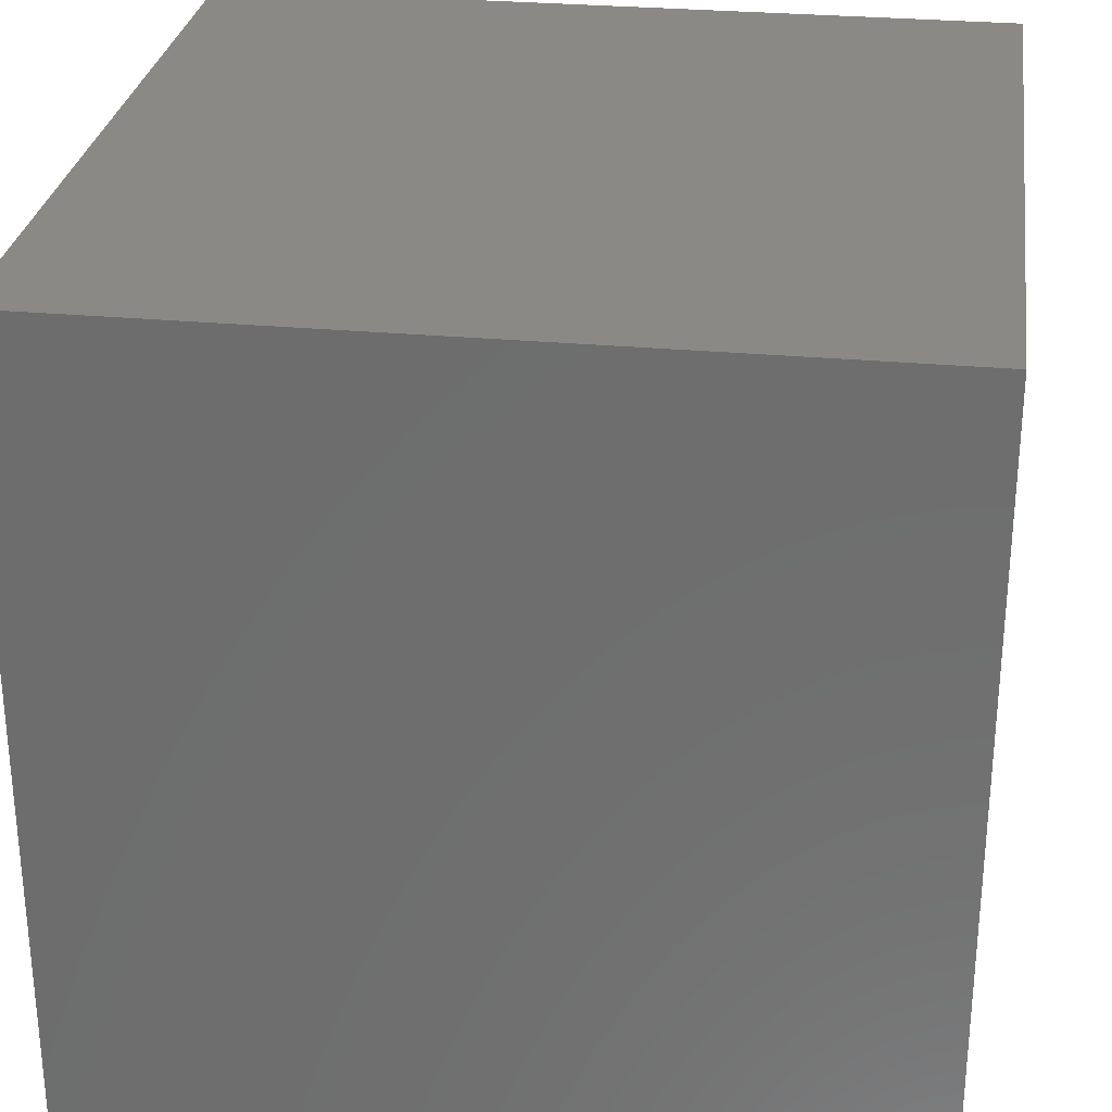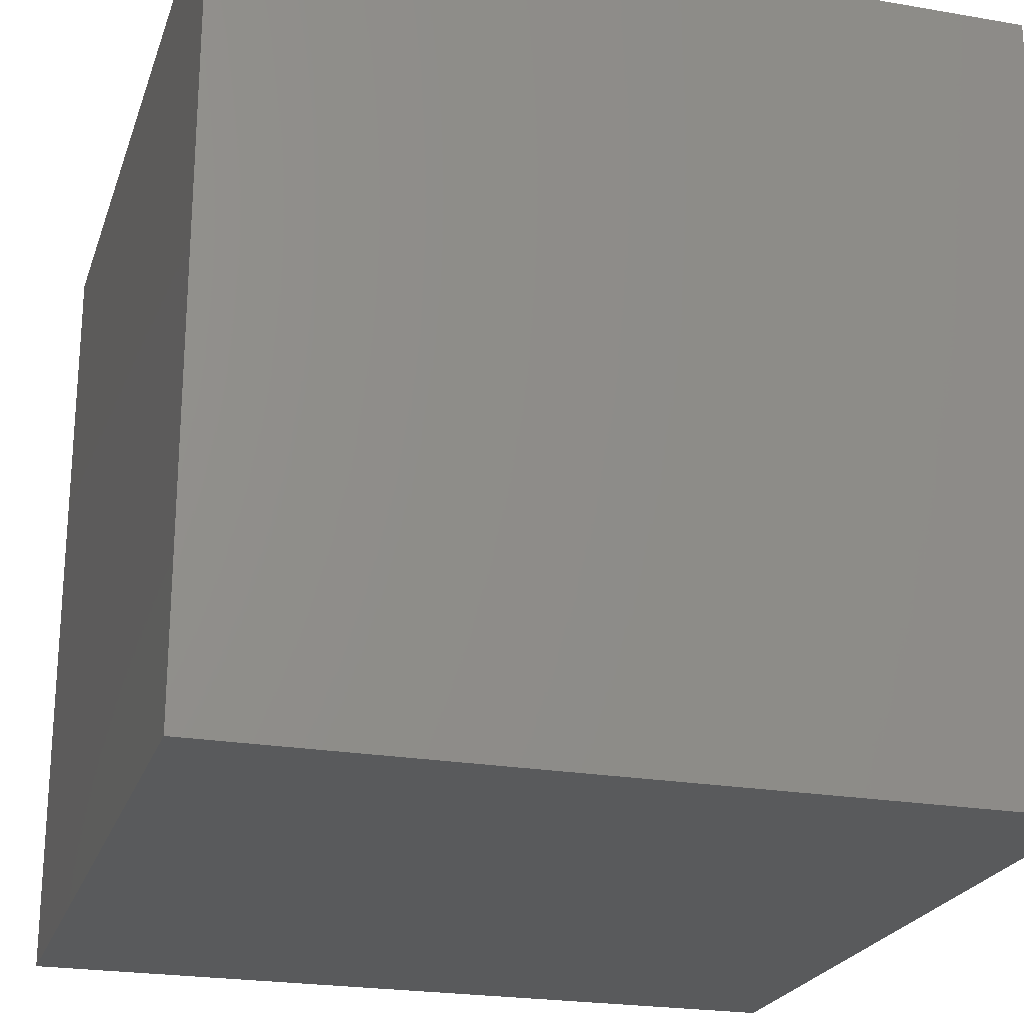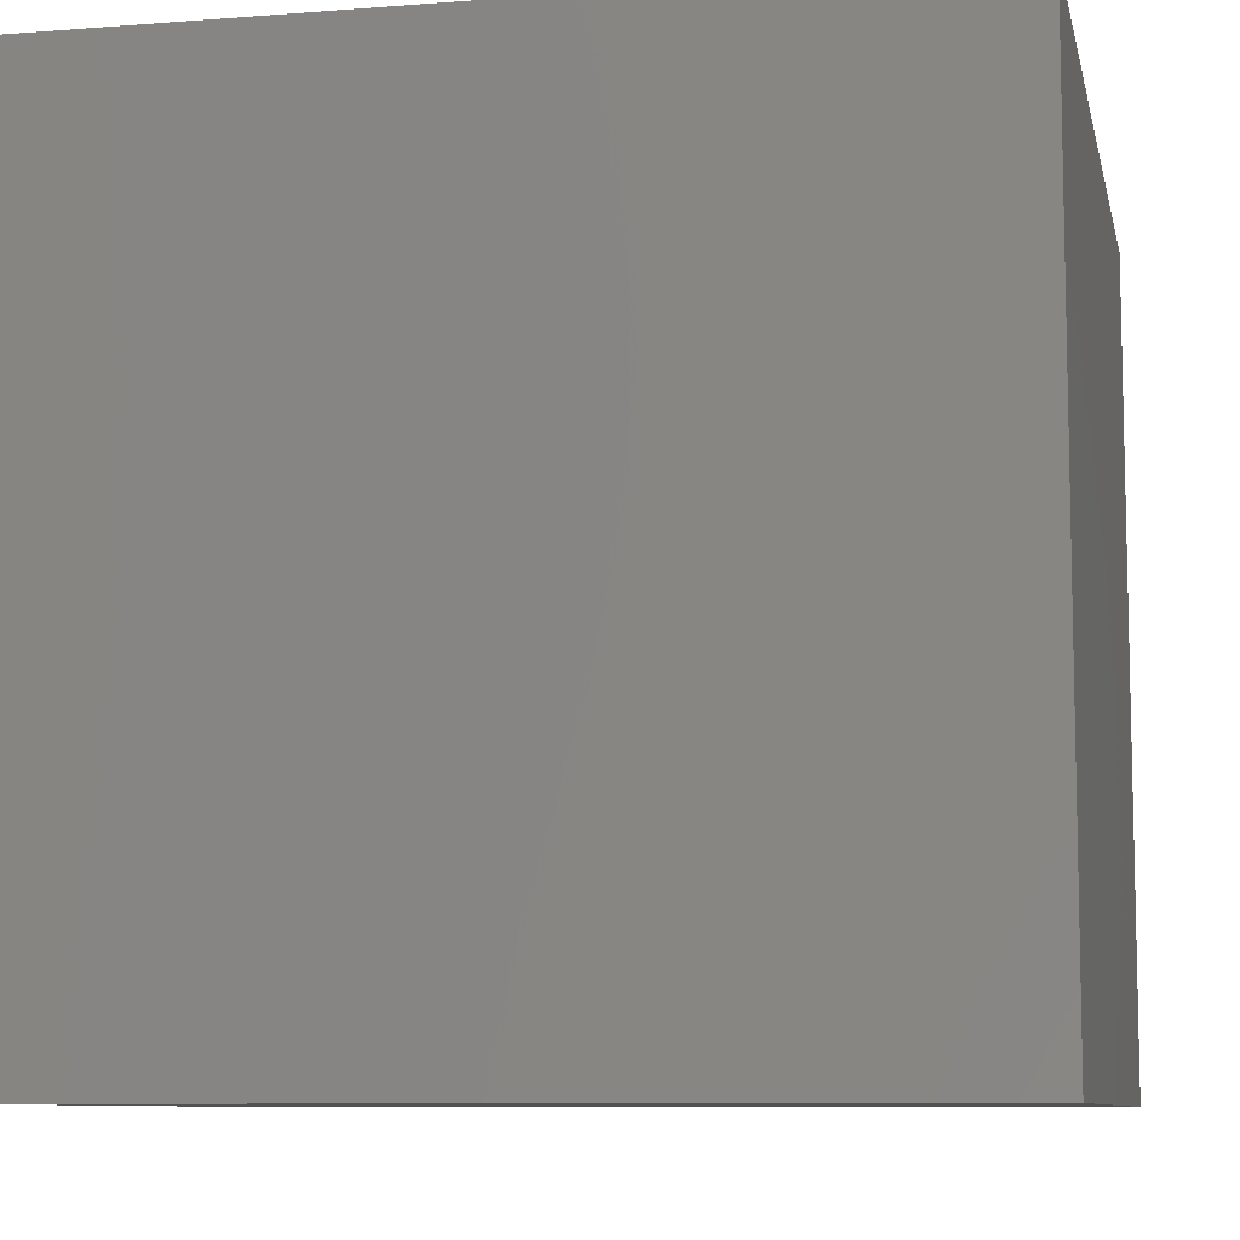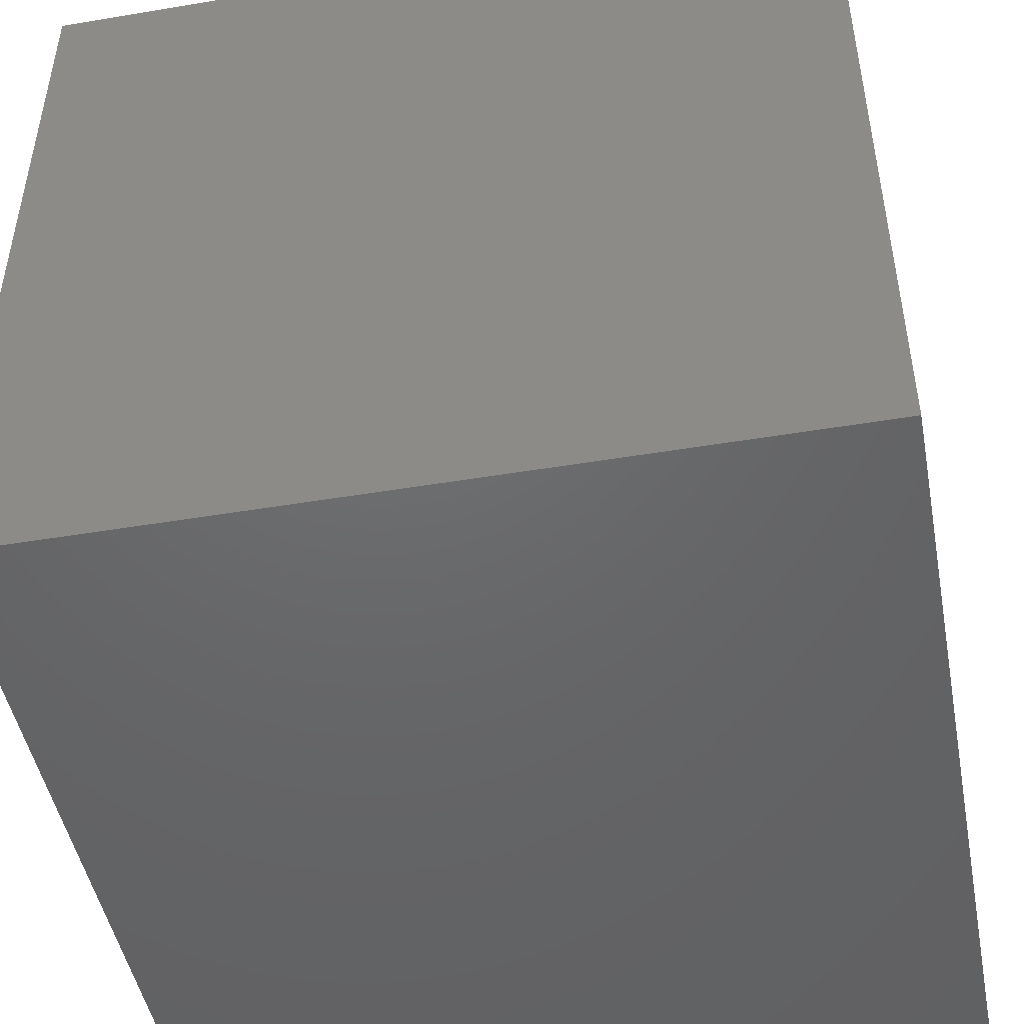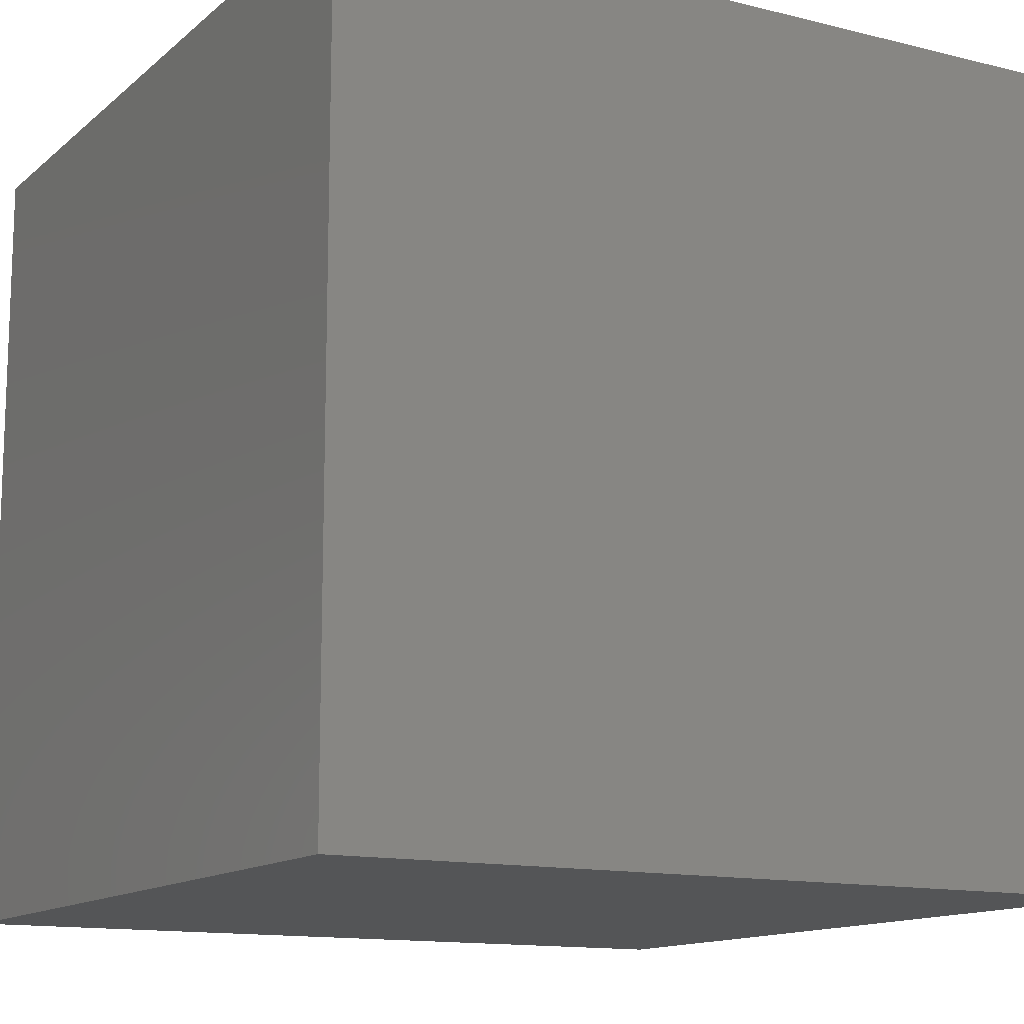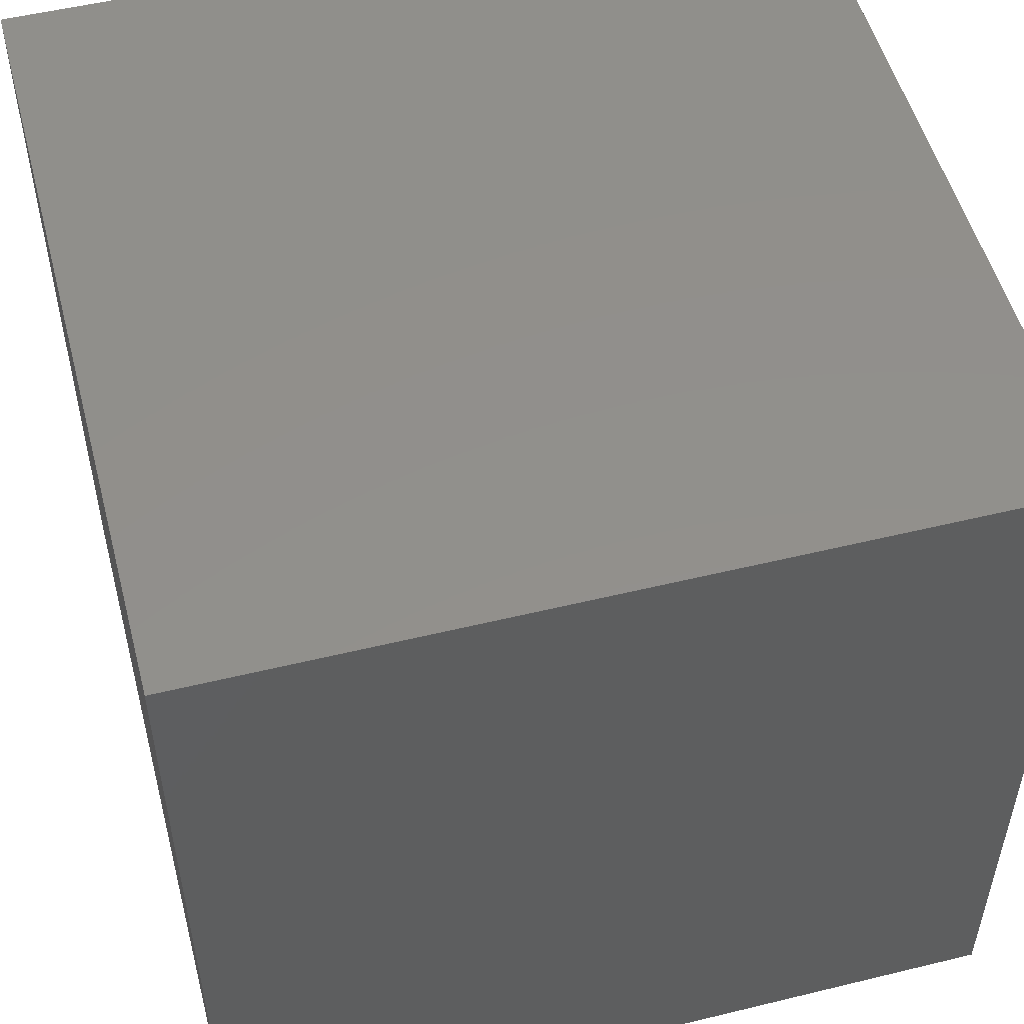
<metadata>
{"format":"stl","ext":"stl","renderer":"f3d","projection":"perspective","resolution":1024,"background":"white","views":[{"elev":28.6,"azim":-82.1,"up":"+Z"},{"elev":-23.0,"azim":163.6,"up":"+Z"},{"elev":-8.8,"azim":101.8,"up":"+Y"},{"elev":-47.6,"azim":-79.3,"up":"+Y"},{"elev":-13.2,"azim":-29.6,"up":"+Z"},{"elev":52.4,"azim":75.3,"up":"+Z"}]}
</metadata>
<code>
# stl→obj: 8 verts, 12 faces
v 5 6 -2
v 4 6 -2
v 5 5 -2
v 4 5 -2
v 5 5 -3
v 4 5 -3
v 5 6 -3
v 4 6 -3
f 1 2 3
f 3 2 4
f 5 6 7
f 7 6 8
f 4 6 3
f 3 6 5
f 2 8 4
f 4 8 6
f 1 7 2
f 2 7 8
f 3 5 1
f 1 5 7

</code>
